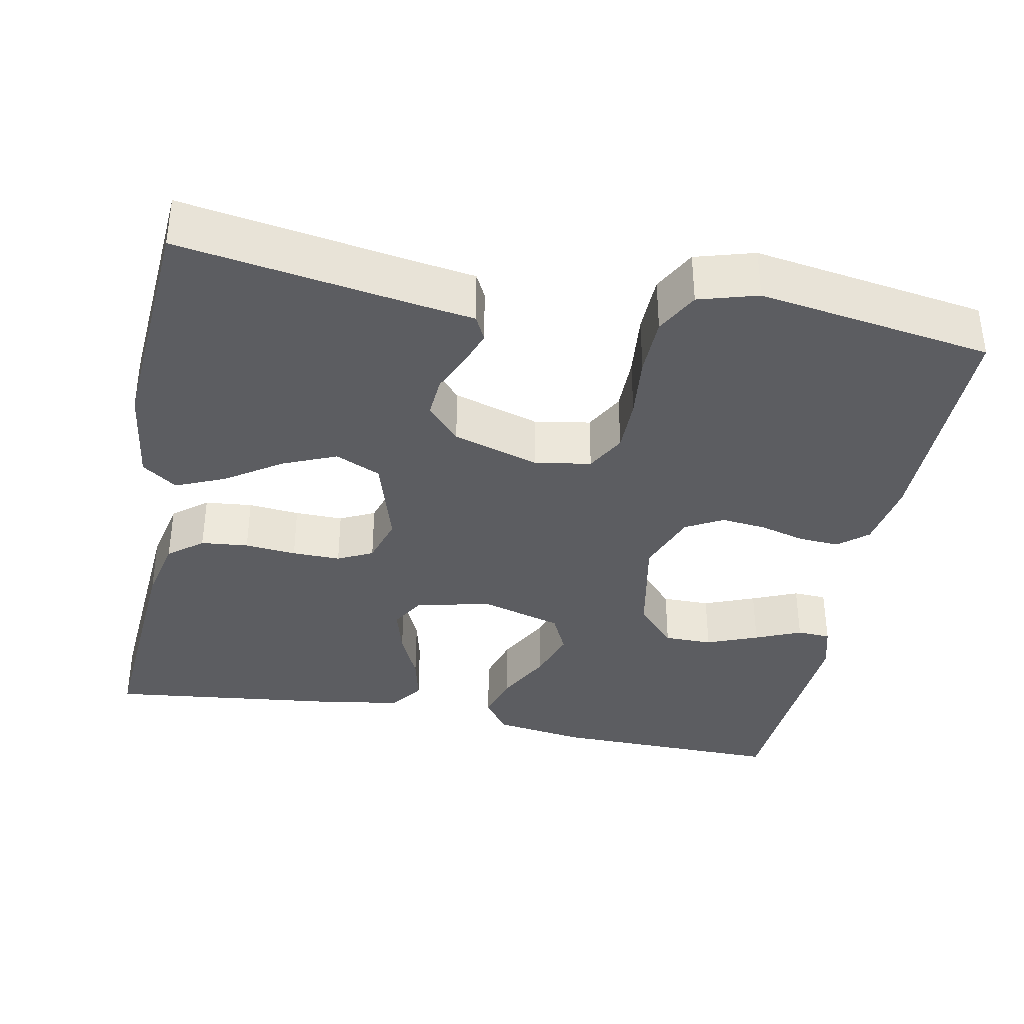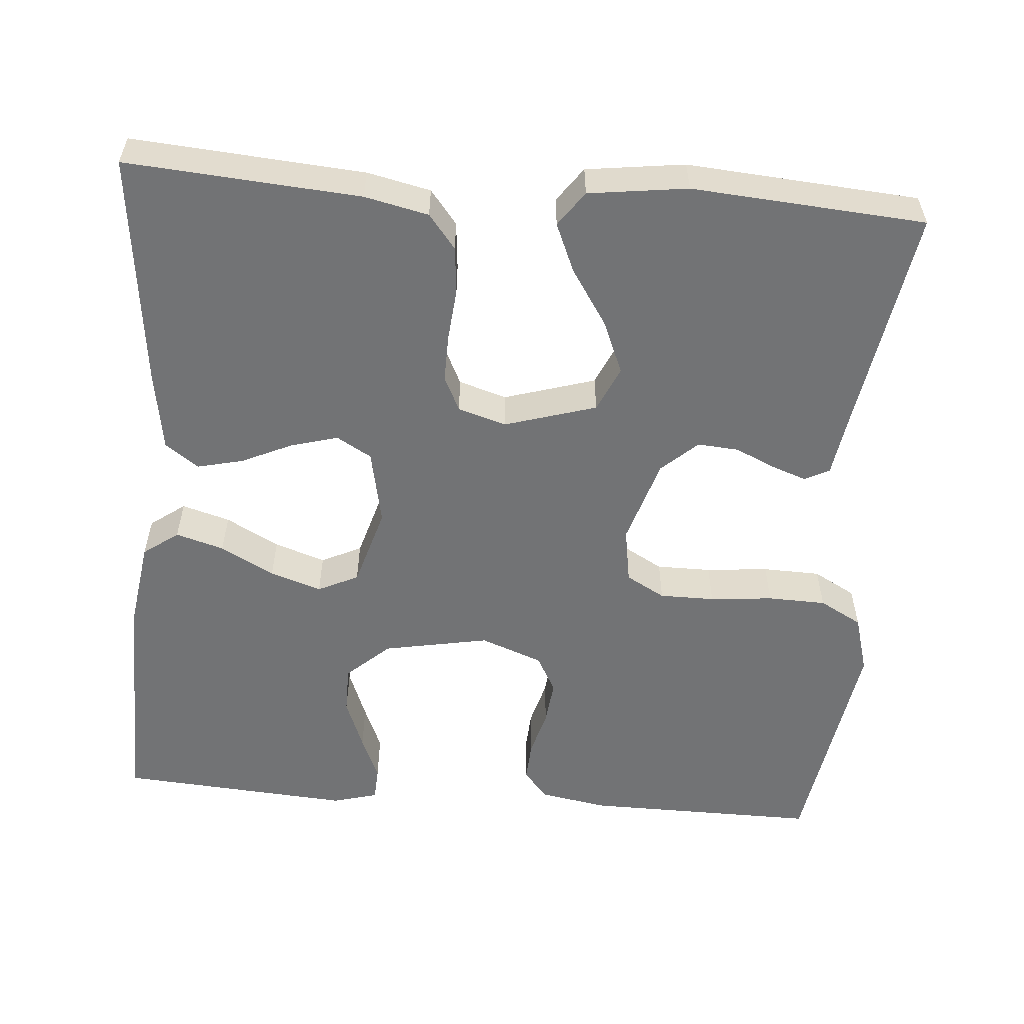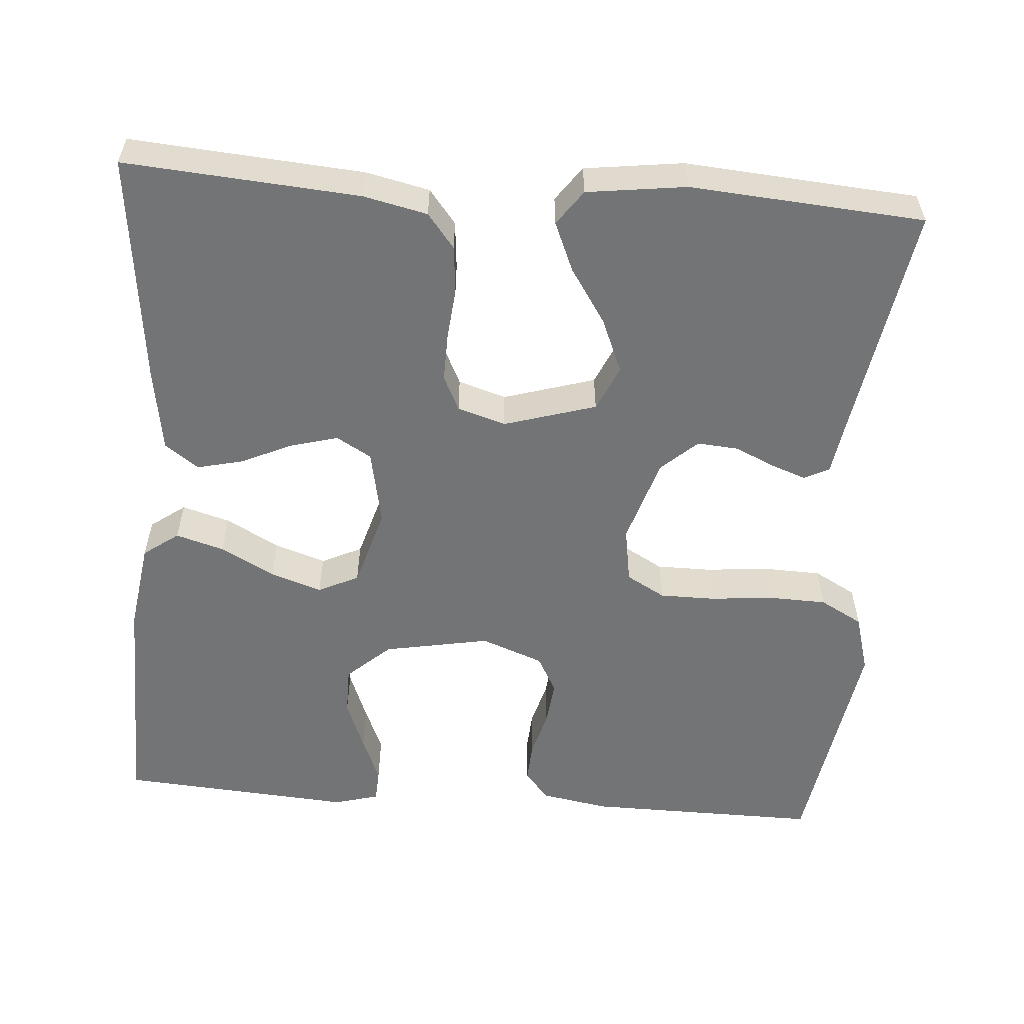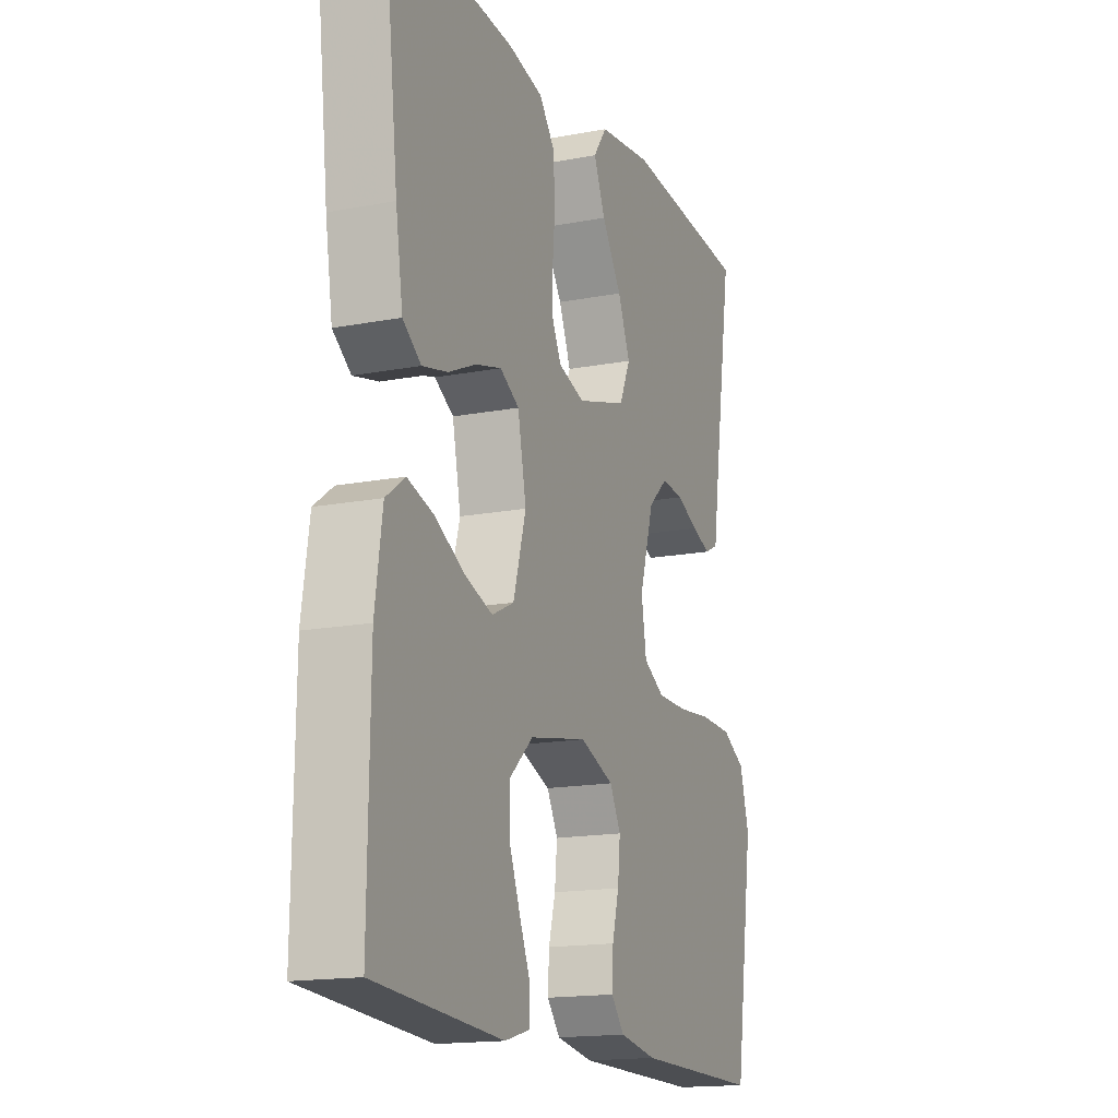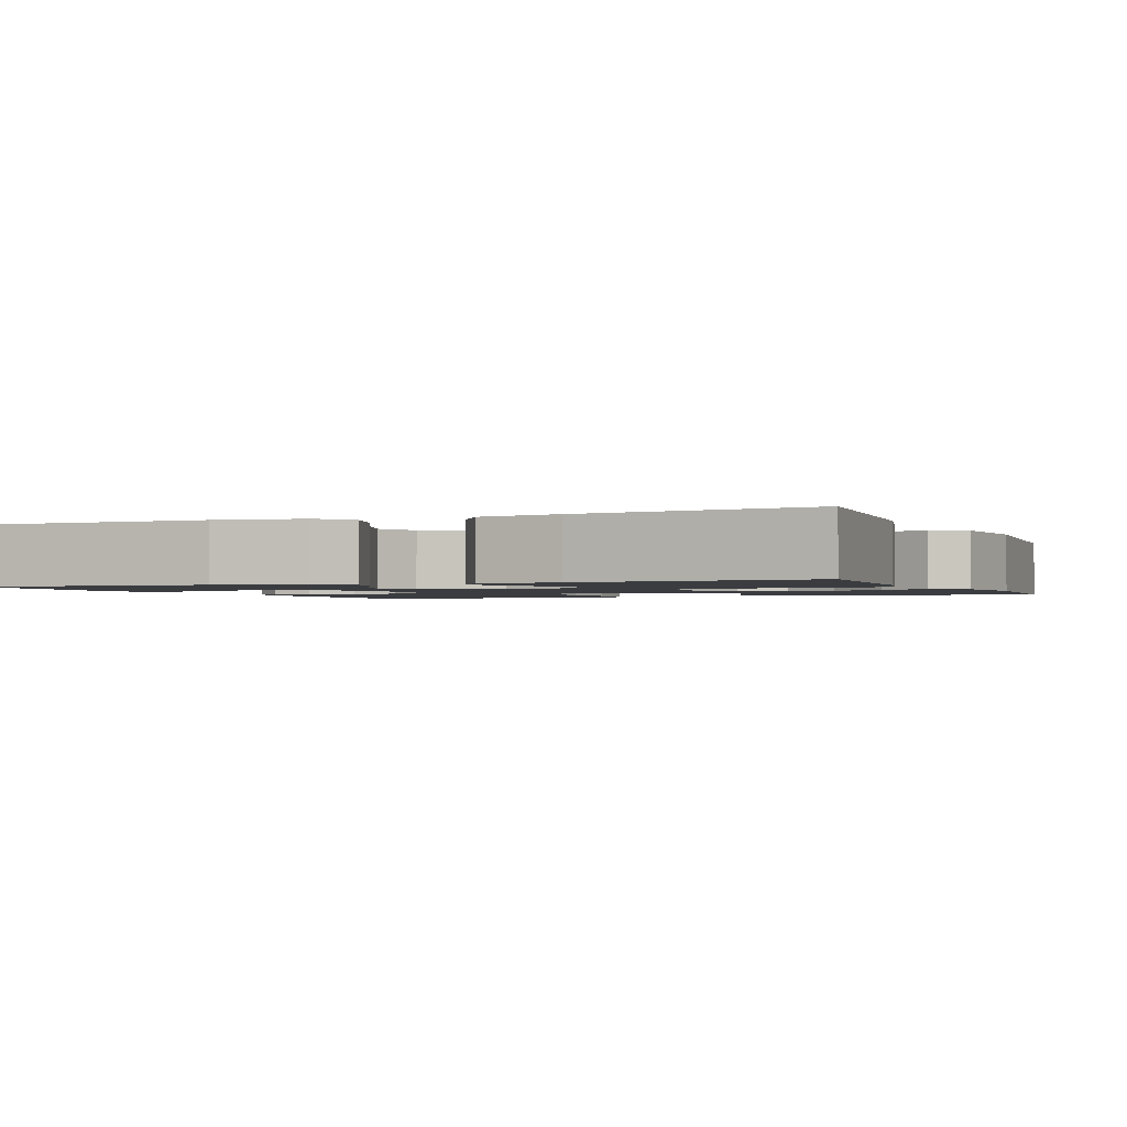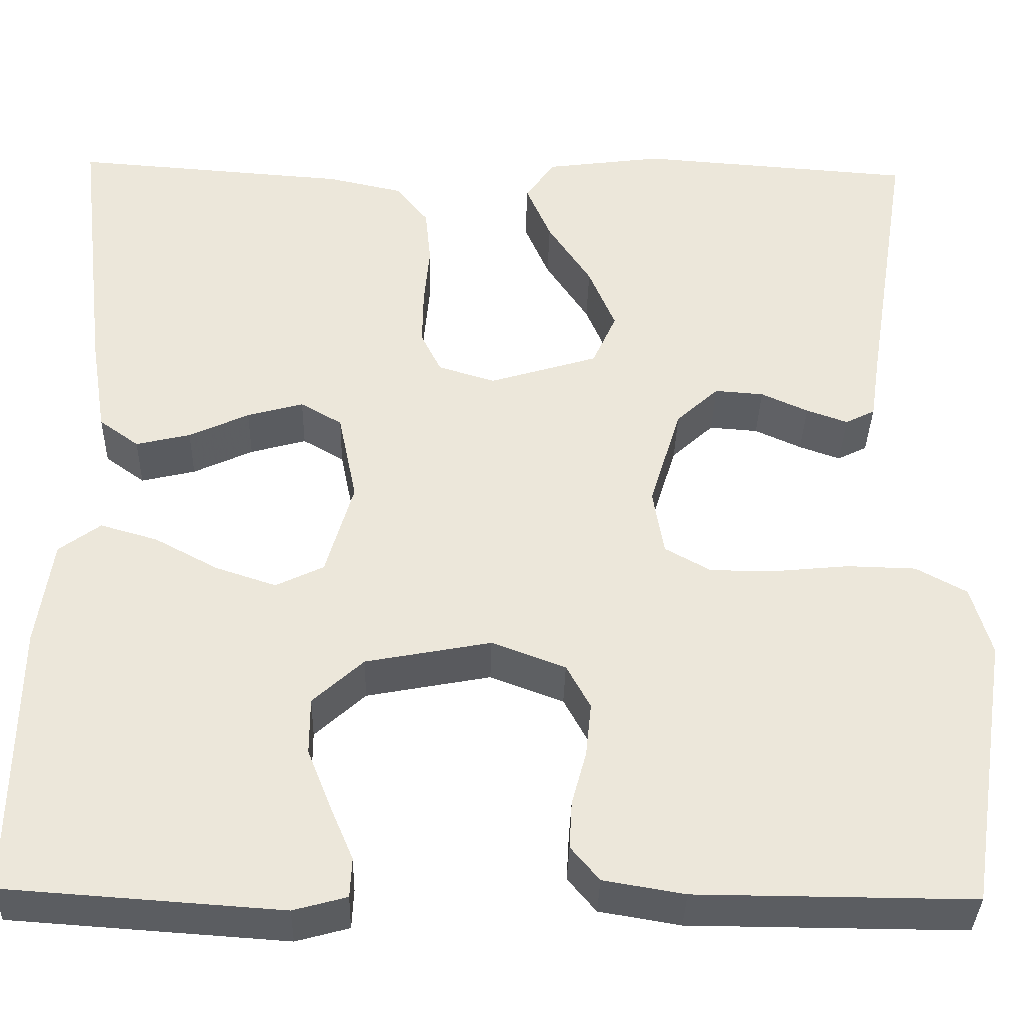
<metadata>
{"format":"obj","ext":"obj","renderer":"f3d","projection":"perspective","resolution":1024,"background":"white","views":[{"elev":-36.9,"azim":79.0,"up":"+Y"},{"elev":-55.8,"azim":-4.7,"up":"+Y"},{"elev":-56.1,"azim":-4.5,"up":"+Y"},{"elev":-16.2,"azim":-68.5,"up":"+Z"},{"elev":-1.7,"azim":-67.7,"up":"+Y"},{"elev":-35.7,"azim":-1.4,"up":"+Z"}]}
</metadata>
<code>
v 0.5 0.07 -0.5
v 0.2 0.07 -0.498
v 0.112 0.07 -0.483
v 0.081 0.07 -0.446
v 0.084 0.07 -0.394
v 0.1 0.07 -0.335
v 0.106 0.07 -0.277
v 0.08 0.07 -0.229
v 0 0.07 -0.199
v -0.136 0.07 -0.225
v -0.191 0.07 -0.275
v -0.191 0.07 -0.337
v -0.165 0.07 -0.403
v -0.14 0.07 -0.462
v -0.142 0.07 -0.505
v -0.2 0.07 -0.521
v -0.5 0.07 -0.5
v -0.496 0.07 -0.2
v -0.479 0.07 -0.084
v -0.434 0.07 -0.051
v -0.372 0.07 -0.069
v -0.303 0.07 -0.106
v -0.237 0.07 -0.128
v -0.185 0.07 -0.103
v -0.155 0.07 0
v -0.175 0.07 0.098
v -0.22 0.07 0.124
v -0.281 0.07 0.107
v -0.346 0.07 0.077
v -0.405 0.07 0.063
v -0.448 0.07 0.094
v -0.465 0.07 0.2
v -0.5 0.07 0.5
v -0.2 0.07 0.478
v -0.118 0.07 0.46
v -0.083 0.07 0.416
v -0.077 0.07 0.355
v -0.083 0.07 0.289
v -0.084 0.07 0.227
v -0.062 0.07 0.182
v 0 0.07 0.163
v 0.118 0.07 0.199
v 0.144 0.07 0.257
v 0.115 0.07 0.326
v 0.068 0.07 0.397
v 0.041 0.07 0.46
v 0.073 0.07 0.505
v 0.2 0.07 0.522
v 0.5 0.07 0.5
v 0.452 0.07 0.2
v 0.441 0.07 0.126
v 0.409 0.07 0.11
v 0.364 0.07 0.126
v 0.313 0.07 0.149
v 0.26 0.07 0.153
v 0.214 0.07 0.111
v 0.18 0.07 0
v 0.192 0.07 -0.072
v 0.242 0.07 -0.1
v 0.313 0.07 -0.1
v 0.394 0.07 -0.092
v 0.469 0.07 -0.094
v 0.524 0.07 -0.124
v 0.546 0.07 -0.2
v 0.5 0 -0.5
v 0.2 0 -0.498
v 0.112 0 -0.483
v 0.081 0 -0.446
v 0.084 0 -0.394
v 0.1 0 -0.335
v 0.106 0 -0.277
v 0.08 0 -0.229
v 0 0 -0.199
v -0.136 0 -0.225
v -0.191 0 -0.275
v -0.191 0 -0.337
v -0.165 0 -0.403
v -0.14 0 -0.462
v -0.142 0 -0.505
v -0.2 0 -0.521
v -0.5 0 -0.5
v -0.496 0 -0.2
v -0.479 0 -0.084
v -0.434 0 -0.051
v -0.372 0 -0.069
v -0.303 0 -0.106
v -0.237 0 -0.128
v -0.185 0 -0.103
v -0.155 0 0
v -0.175 0 0.098
v -0.22 0 0.124
v -0.281 0 0.107
v -0.346 0 0.077
v -0.405 0 0.063
v -0.448 0 0.094
v -0.465 0 0.2
v -0.5 0 0.5
v -0.2 0 0.478
v -0.118 0 0.46
v -0.083 0 0.416
v -0.077 0 0.355
v -0.083 0 0.289
v -0.084 0 0.227
v -0.062 0 0.182
v 0 0 0.163
v 0.118 0 0.199
v 0.144 0 0.257
v 0.115 0 0.326
v 0.068 0 0.397
v 0.041 0 0.46
v 0.073 0 0.505
v 0.2 0 0.522
v 0.5 0 0.5
v 0.452 0 0.2
v 0.441 0 0.126
v 0.409 0 0.11
v 0.364 0 0.126
v 0.313 0 0.149
v 0.26 0 0.153
v 0.214 0 0.111
v 0.18 0 0
v 0.192 0 -0.072
v 0.242 0 -0.1
v 0.313 0 -0.1
v 0.394 0 -0.092
v 0.469 0 -0.094
v 0.524 0 -0.124
v 0.546 0 -0.2
f 60 61 62 63
f 59 60 63 64
f 51 52 53 54
f 50 51 54
f 50 54 55
f 49 50 55
f 48 49 55 56
f 44 45 46 47
f 43 44 47 48
f 35 36 37 38
f 35 38 39
f 34 35 39
f 33 34 39
f 32 33 39 40
f 28 29 30 31
f 27 28 31 32
f 19 20 21 22
f 19 22 23
f 18 19 23
f 17 18 23
f 16 17 23 24
f 13 14 15 16
f 12 13 16
f 11 12 16
f 3 4 5 6
f 3 6 7
f 2 3 7
f 59 64 1 2
f 58 59 2 7
f 57 58 7 8
f 43 48 56 57
f 42 43 57 8
f 41 42 8 9
f 27 32 40 41
f 26 27 41
f 25 26 41 9
f 24 25 9 10
f 11 16 24
f 10 11 24
f 127 126 125 124
f 128 127 124 123
f 118 117 116 115
f 118 115 114
f 119 118 114
f 119 114 113
f 120 119 113 112
f 111 110 109 108
f 112 111 108 107
f 102 101 100 99
f 103 102 99
f 103 99 98
f 103 98 97
f 104 103 97 96
f 95 94 93 92
f 96 95 92 91
f 86 85 84 83
f 87 86 83
f 87 83 82
f 87 82 81
f 88 87 81 80
f 80 79 78 77
f 80 77 76
f 80 76 75
f 70 69 68 67
f 71 70 67
f 71 67 66
f 66 65 128 123
f 71 66 123 122
f 72 71 122 121
f 121 120 112 107
f 72 121 107 106
f 73 72 106 105
f 105 104 96 91
f 105 91 90
f 73 105 90 89
f 74 73 89 88
f 88 80 75
f 88 75 74
f 1 65 66 2
f 2 66 67 3
f 3 67 68 4
f 4 68 69 5
f 5 69 70 6
f 6 70 71 7
f 7 71 72 8
f 8 72 73 9
f 9 73 74 10
f 10 74 75 11
f 11 75 76 12
f 12 76 77 13
f 13 77 78 14
f 14 78 79 15
f 15 79 80 16
f 16 80 81 17
f 17 81 82 18
f 18 82 83 19
f 19 83 84 20
f 20 84 85 21
f 21 85 86 22
f 22 86 87 23
f 23 87 88 24
f 24 88 89 25
f 25 89 90 26
f 26 90 91 27
f 27 91 92 28
f 28 92 93 29
f 29 93 94 30
f 30 94 95 31
f 31 95 96 32
f 32 96 97 33
f 33 97 98 34
f 34 98 99 35
f 35 99 100 36
f 36 100 101 37
f 37 101 102 38
f 38 102 103 39
f 39 103 104 40
f 40 104 105 41
f 41 105 106 42
f 42 106 107 43
f 43 107 108 44
f 44 108 109 45
f 45 109 110 46
f 46 110 111 47
f 47 111 112 48
f 48 112 113 49
f 49 113 114 50
f 50 114 115 51
f 51 115 116 52
f 52 116 117 53
f 53 117 118 54
f 54 118 119 55
f 55 119 120 56
f 56 120 121 57
f 57 121 122 58
f 58 122 123 59
f 59 123 124 60
f 60 124 125 61
f 61 125 126 62
f 62 126 127 63
f 63 127 128 64
f 64 128 65 1

</code>
